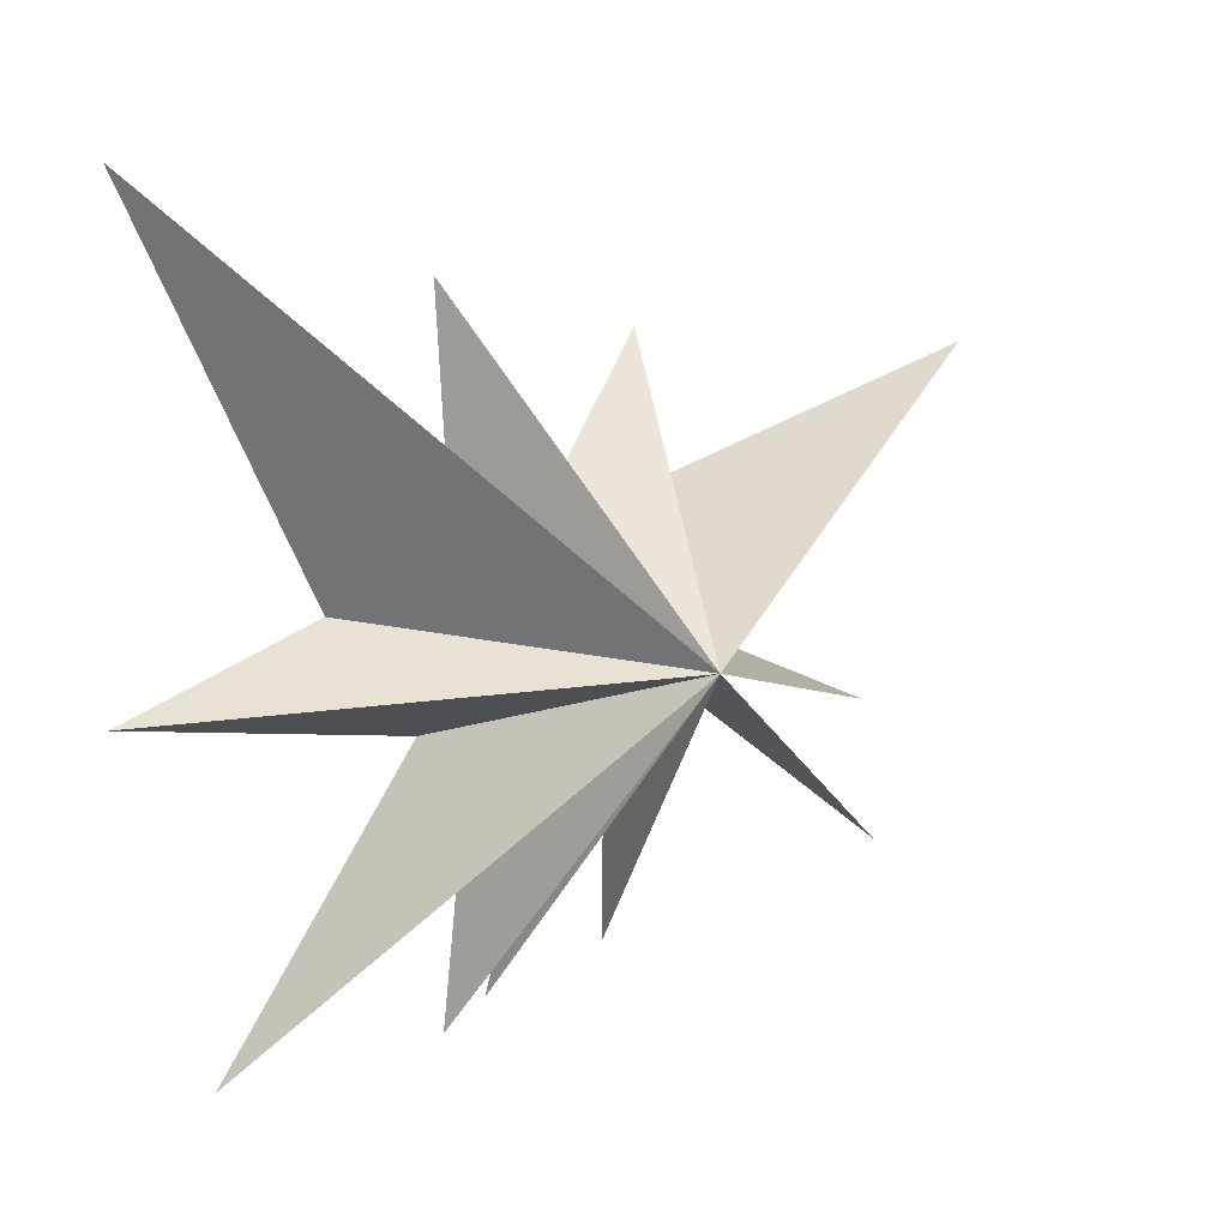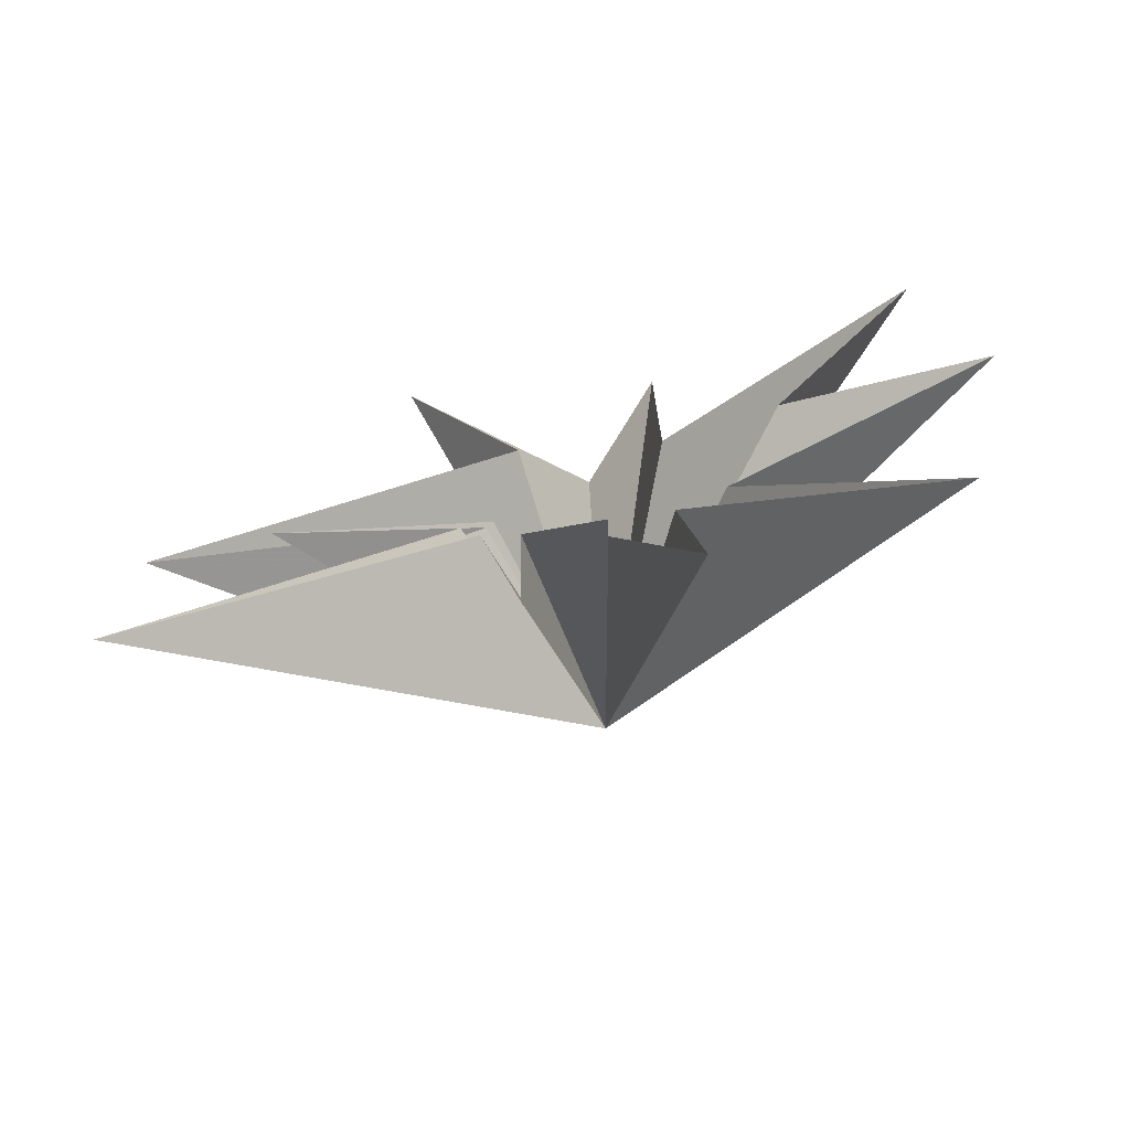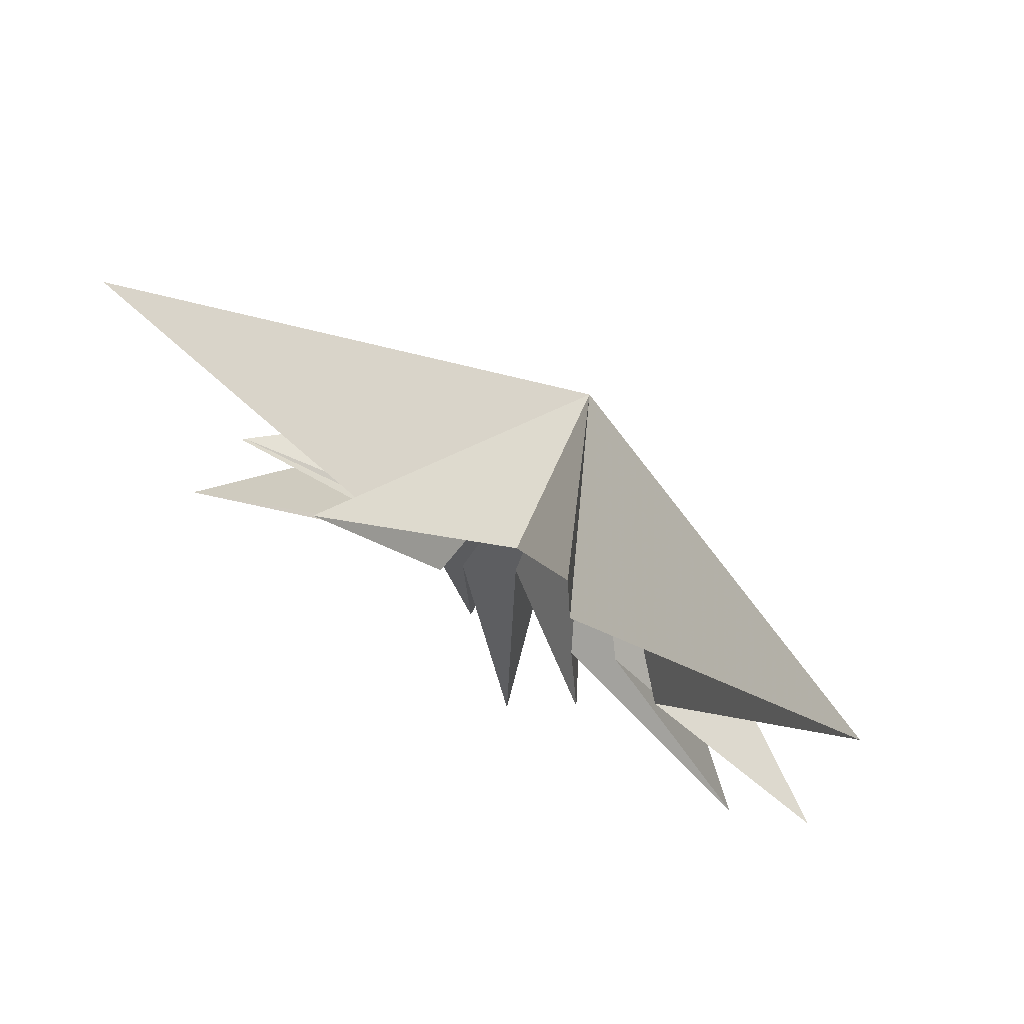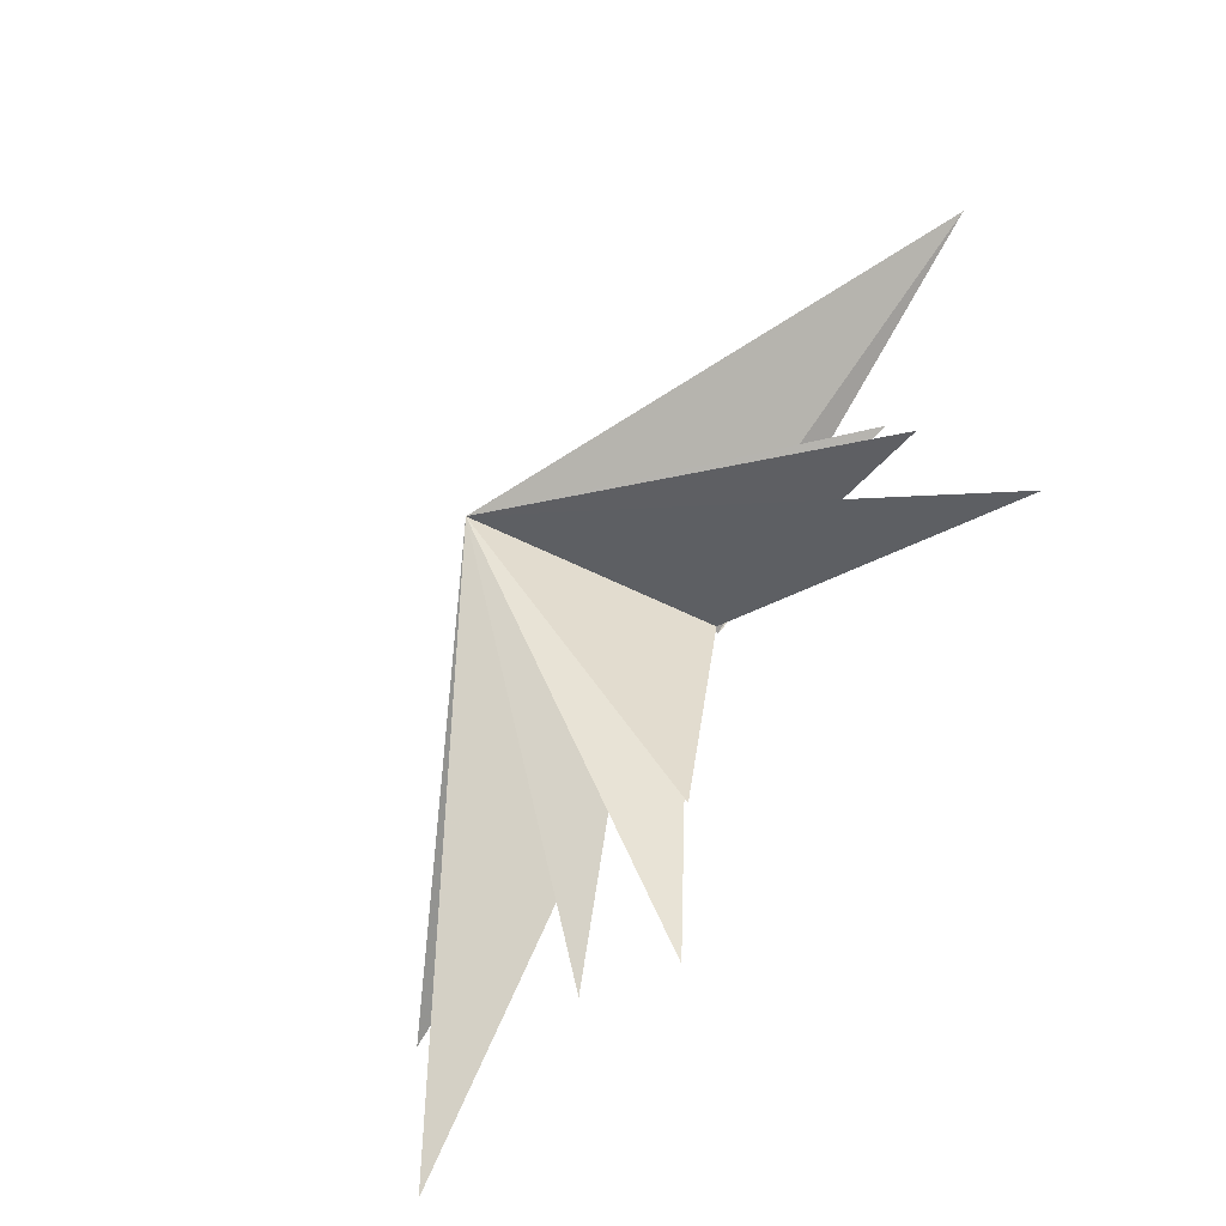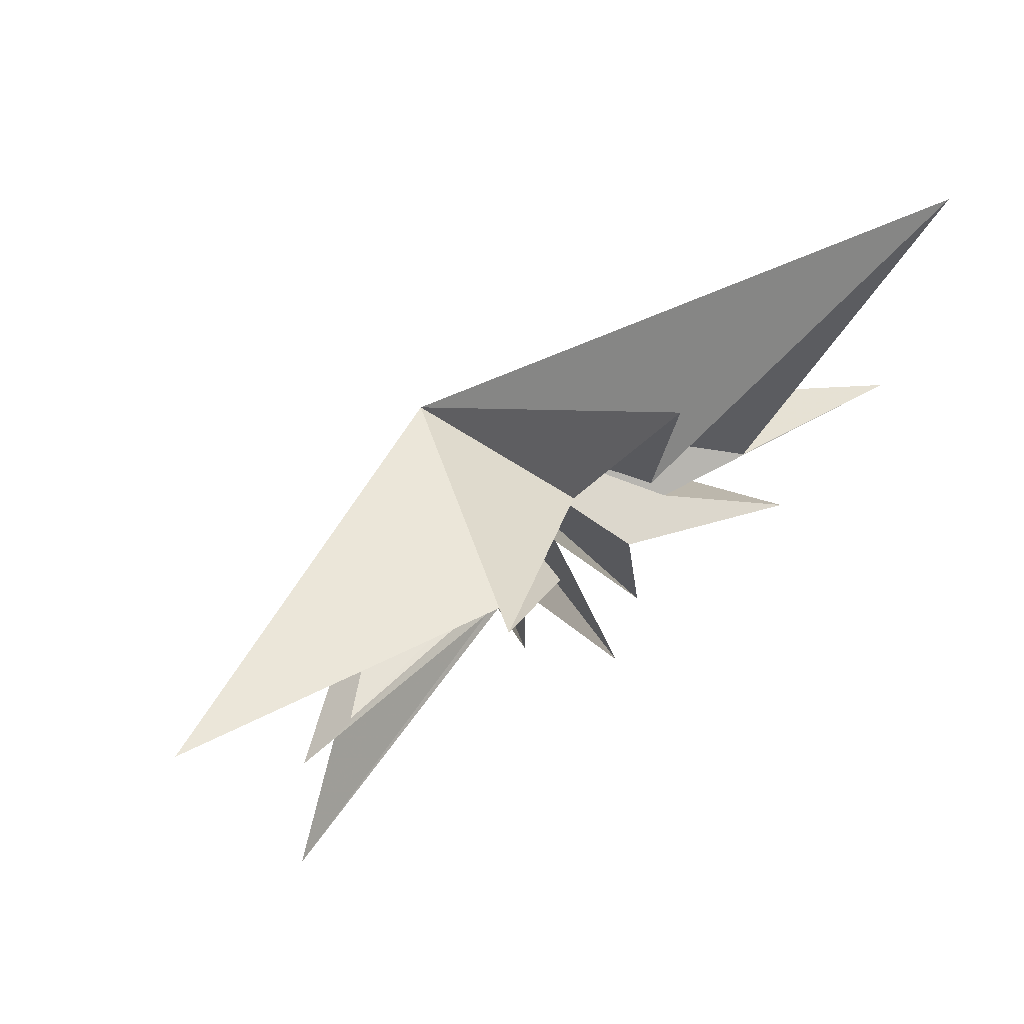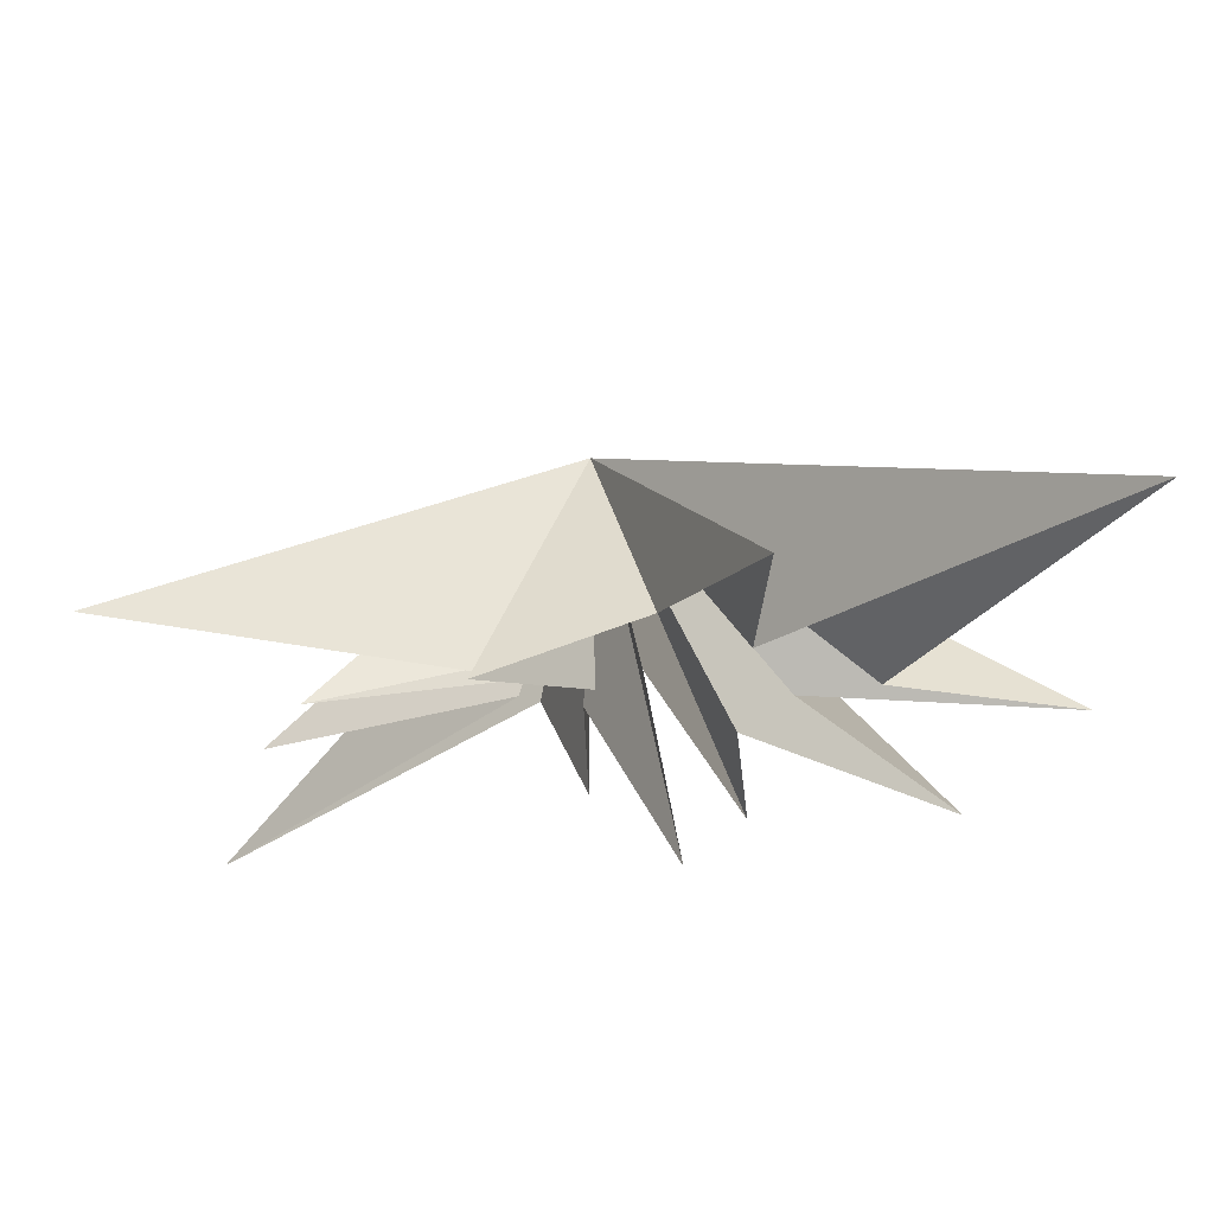
<metadata>
{"format":"obj","ext":"obj","renderer":"f3d","projection":"perspective","resolution":1024,"background":"white","views":[{"elev":12.1,"azim":-121.1,"up":"+Y"},{"elev":-76.0,"azim":106.1,"up":"+Y"},{"elev":74.2,"azim":123.3,"up":"+Y"},{"elev":-65.8,"azim":-36.5,"up":"+Y"},{"elev":70.6,"azim":54.4,"up":"+Y"},{"elev":65.5,"azim":86.6,"up":"+Y"}]}
</metadata>
<code>
v 0.5813 -1.308 -8.58
v 0.7861 1.433 0.4713
v -0.2918 -1.926 -3.248
v 1.88 4.765 2.538
v 0.105 -7.917 -7.073
v -0.3272 2.007 -0.6551
v -0.141 -3.249 -2.247
v 0.5662 6.023 -2.345
v 0.03018 -7.67 -2.637
v 0.1803 1.444 -2.279
v -0.586 -1.043 -0.4655
v 0.9957 -7.542 -1.262
v 0.6465 8.092 -8.253
v -0.1663 -1.641 0.6415
v -0.2244 -6.38 0.5693
v 0.4807 0.2211 -4.6
v -0.0919 -1.09 1.425
v 1.018 -5.856 7.732
v 0.01621 -0.5104 1.801
v -0.05627 -2.568 6.605
v -0.1833 -0.1617 1.365
v 0.6004 1.06 5.535
v -0.2826 0.6458 1.273
v 0.1123 4.28 8.865
v -4.61 -0.3516 0.2606
f 25 3 5
f 25 12 14
f 18 19 25
f 20 25 19
f 23 25 22
f 25 21 22
f 24 25 23
f 6 25 4
f 25 2 4
f 13 25 10
f 25 1 3
f 9 25 7
f 12 25 11
f 25 14 15
f 17 25 15
f 18 25 17
f 25 20 21
f 8 25 6
f 13 16 25
f 7 25 5
f 10 25 8
f 11 25 9
f 1 25 16
f 25 24 2

</code>
